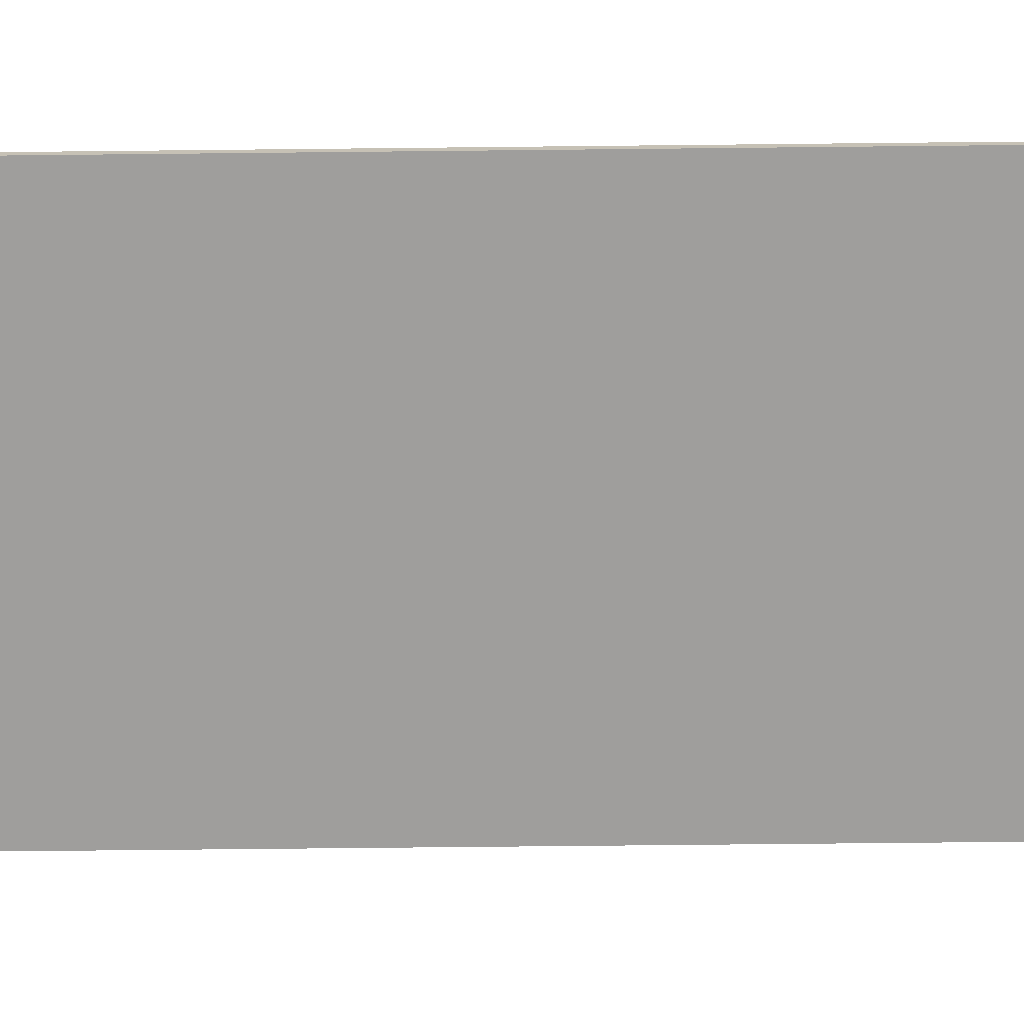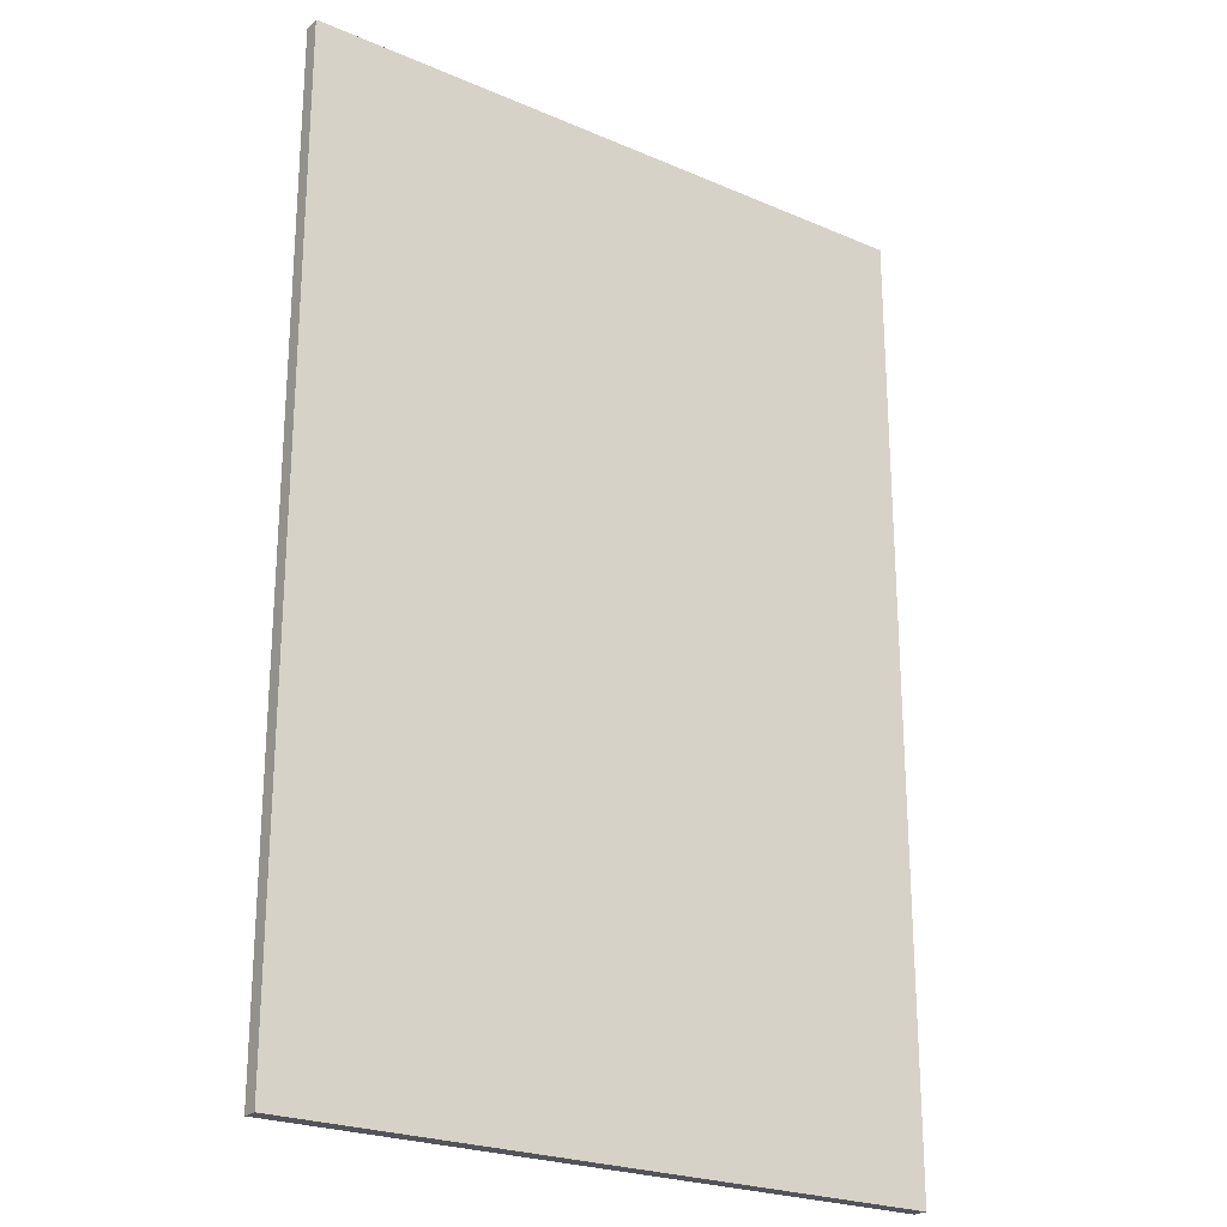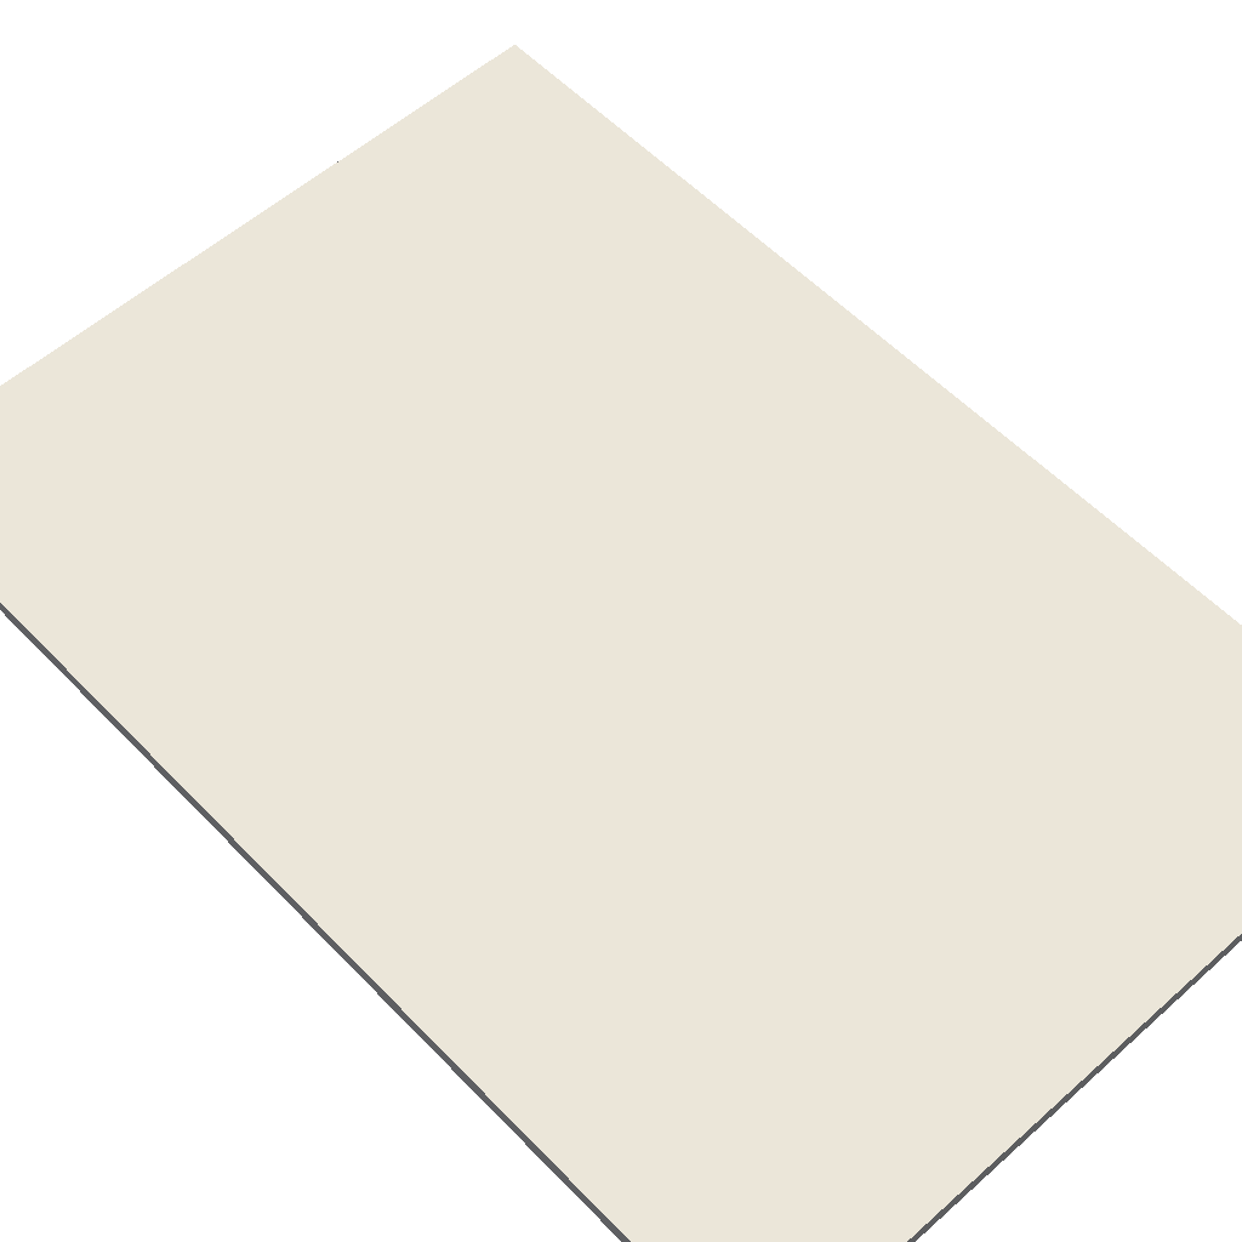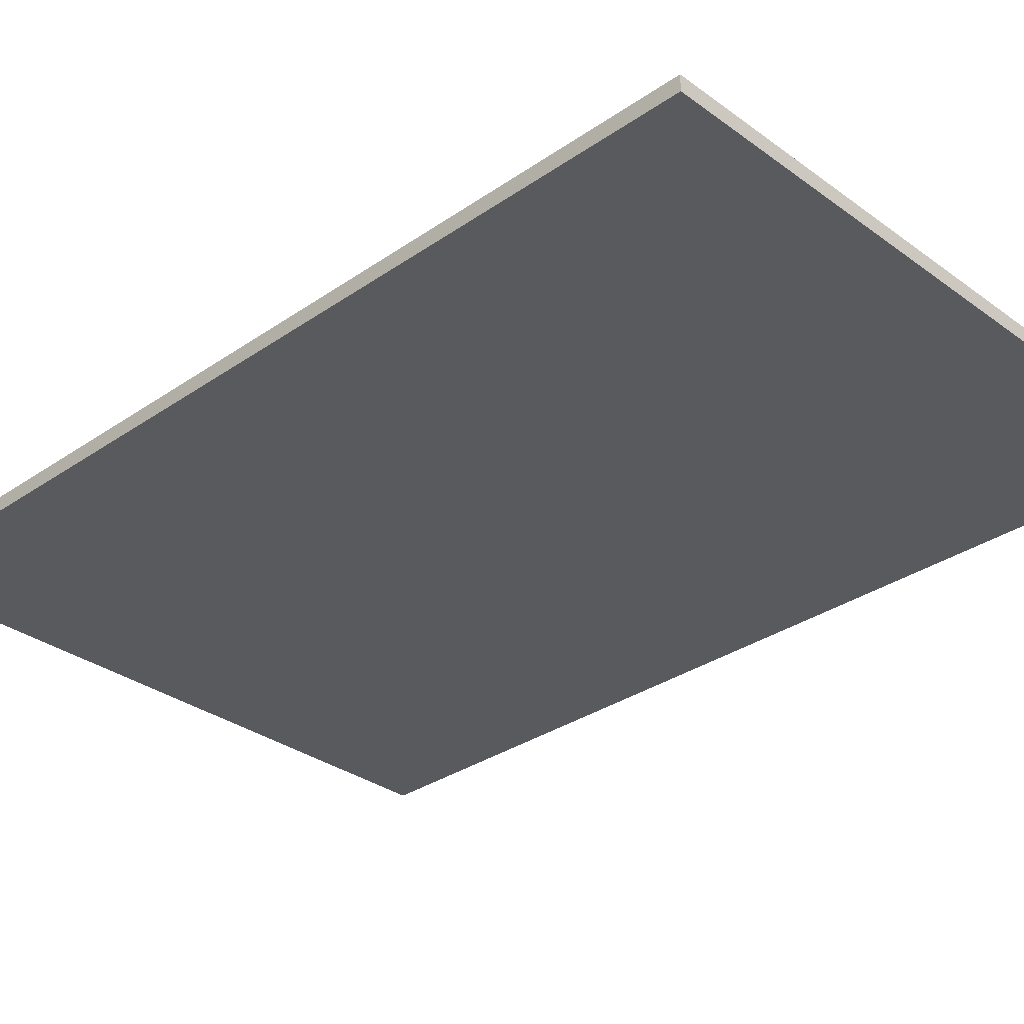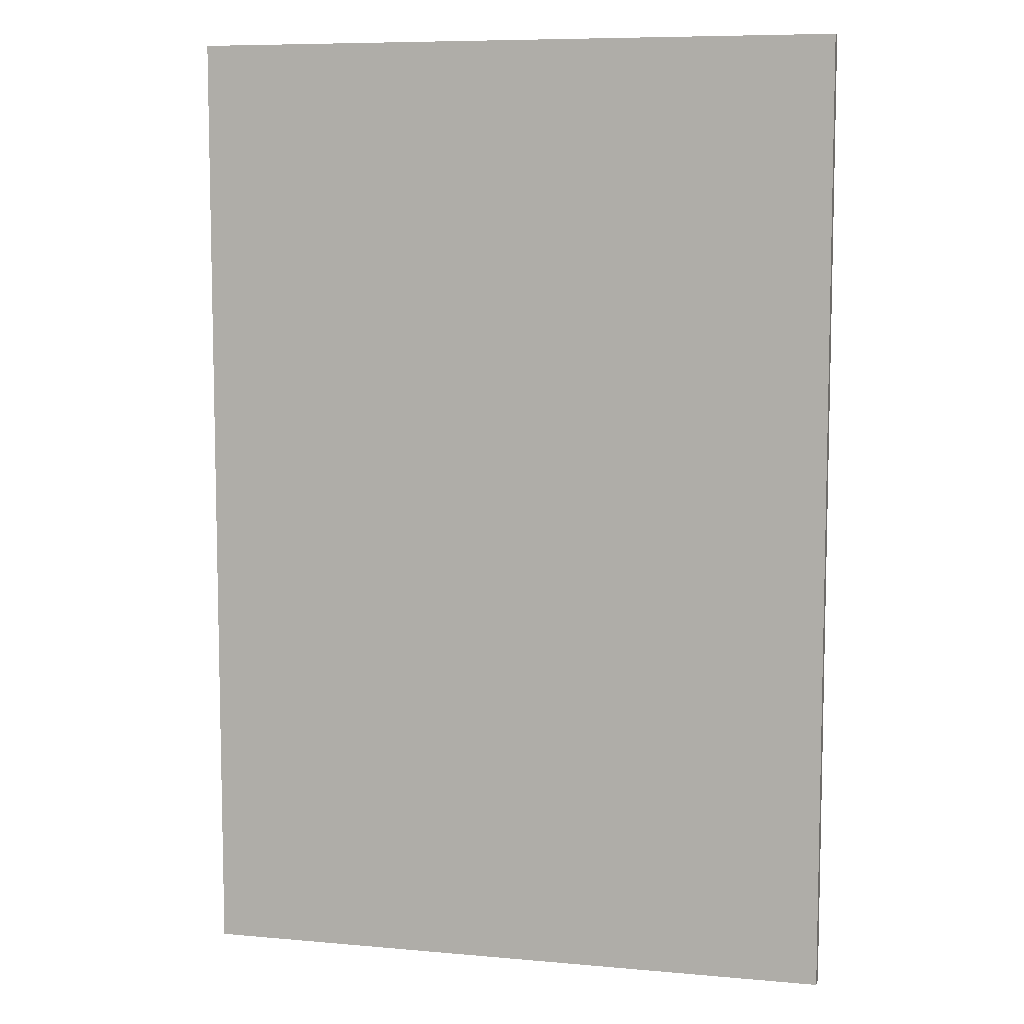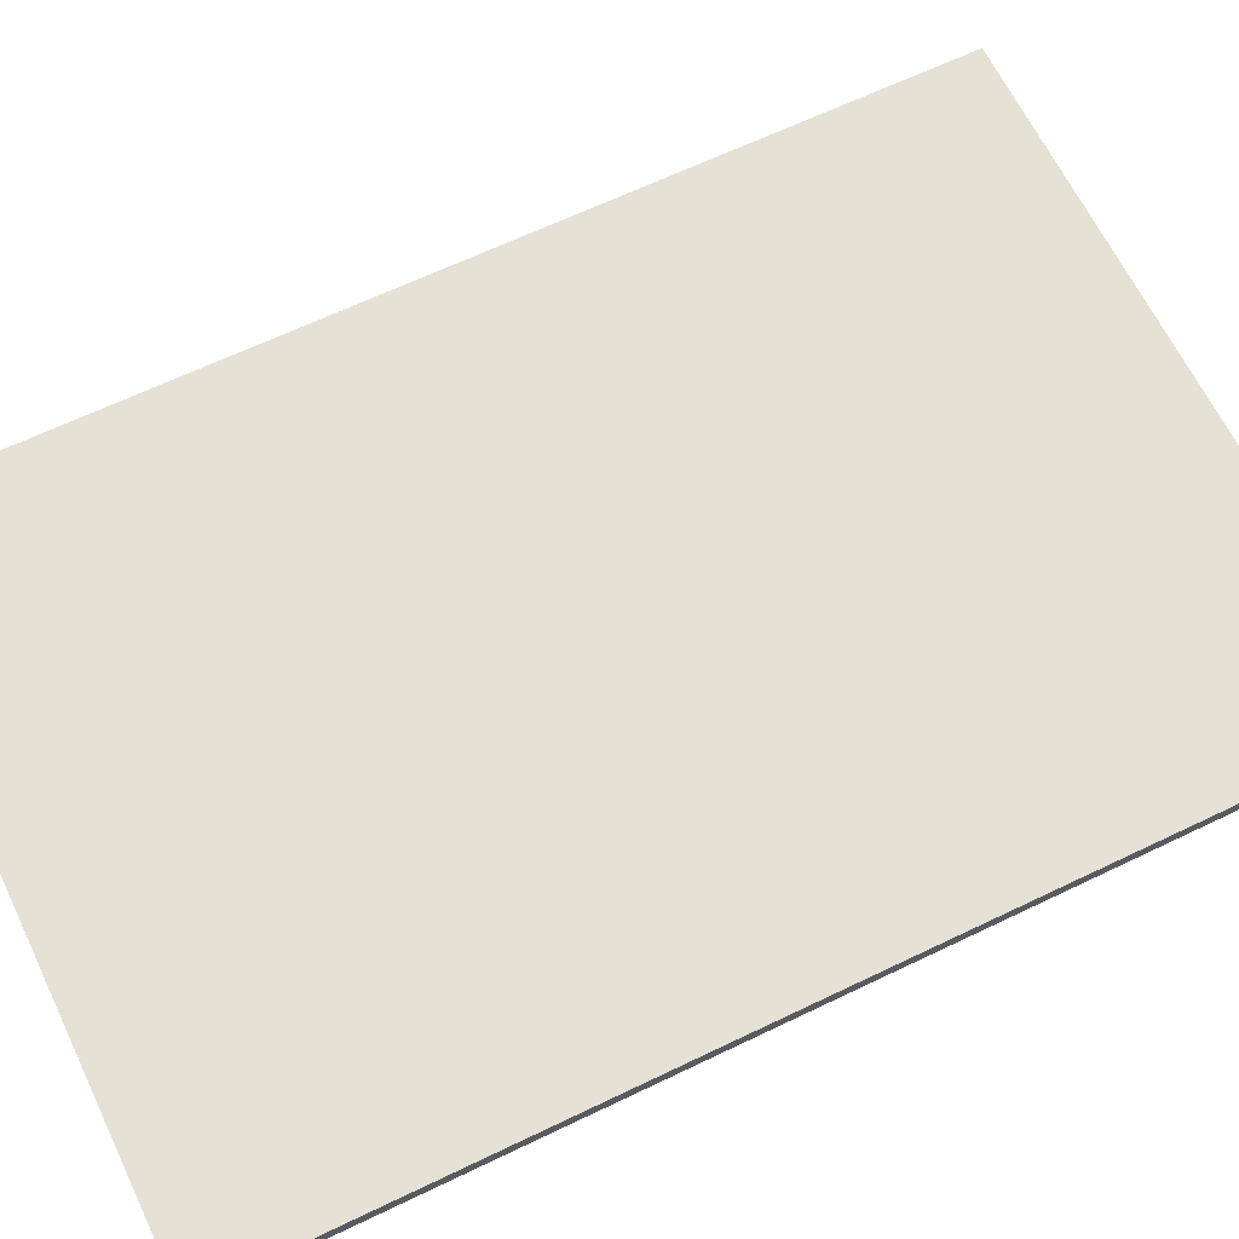
<metadata>
{"format":"obj","ext":"obj","renderer":"f3d","projection":"perspective","resolution":1024,"background":"white","views":[{"elev":-71.1,"azim":-89.4,"up":"+Y"},{"elev":-23.7,"azim":144.3,"up":"+Z"},{"elev":56.3,"azim":137.1,"up":"+Y"},{"elev":-31.8,"azim":134.2,"up":"+Y"},{"elev":8.0,"azim":-165.9,"up":"+Z"},{"elev":65.0,"azim":64.2,"up":"+Y"}]}
</metadata>
<code>
o Drawer_bottom1/Drawer_bottom/mesh5/mesh5-geometry#mesh5-geometry
v 0.05165 0.2172 -1.107
v -0.4086 0.2172 -0.4272
v -0.4086 0.2172 -1.107
v 0.05165 0.2172 -0.4272
v -0.4086 0.2282 -1.107
v 0.05165 0.2282 -0.4272
v -0.4086 0.2282 -0.4272
v 0.05165 0.2282 -1.107
f 1 2 3
f 2 1 4
f 3 2 1
f 4 1 2
f 2 5 3
f 3 5 2
f 5 1 3
f 3 1 5
f 1 6 4
f 4 6 1
f 6 2 4
f 4 2 6
f 5 2 7
f 7 2 5
f 1 5 8
f 8 5 1
f 6 1 8
f 8 1 6
f 2 6 7
f 7 6 2
f 6 5 7
f 7 5 6
f 5 6 8
f 8 6 5

</code>
